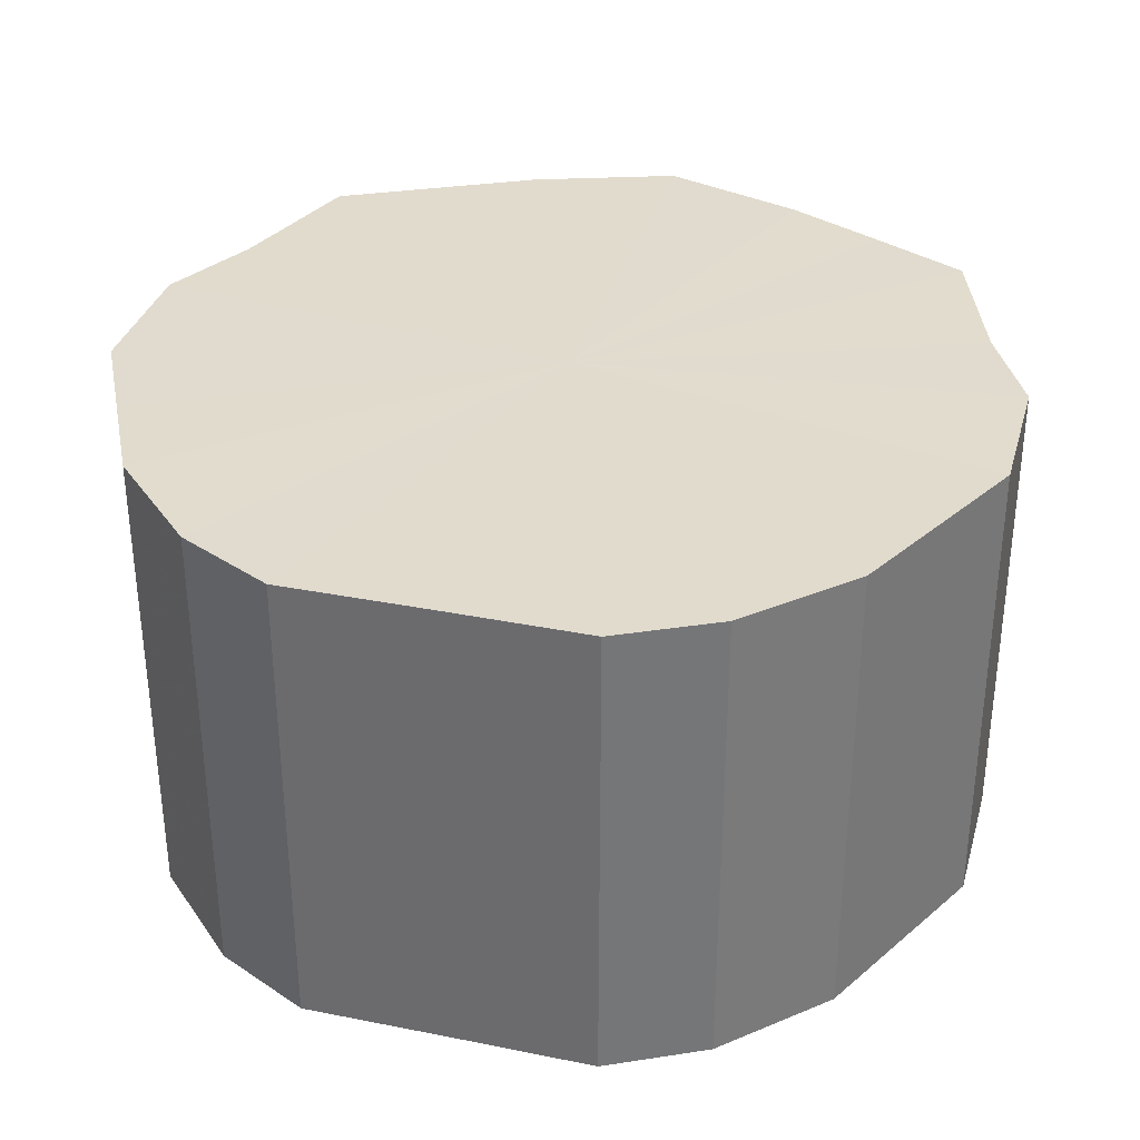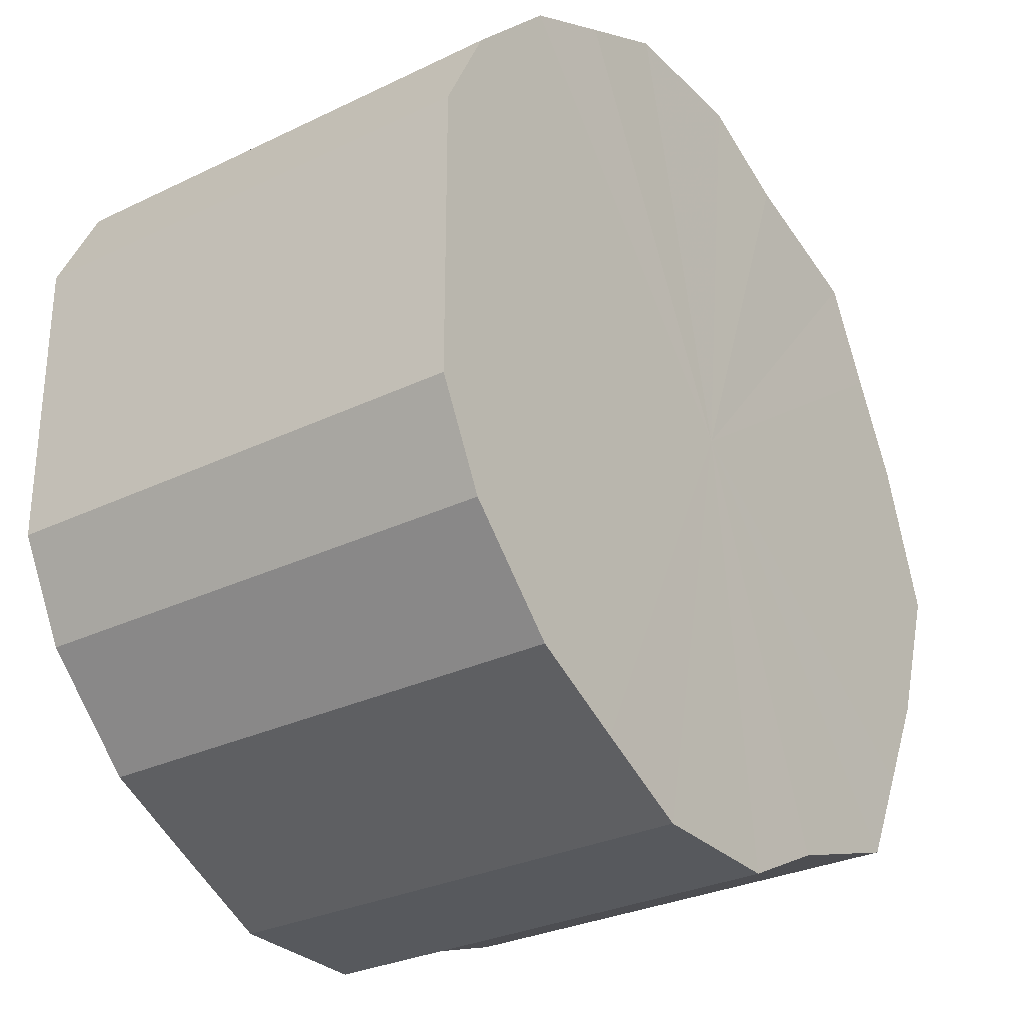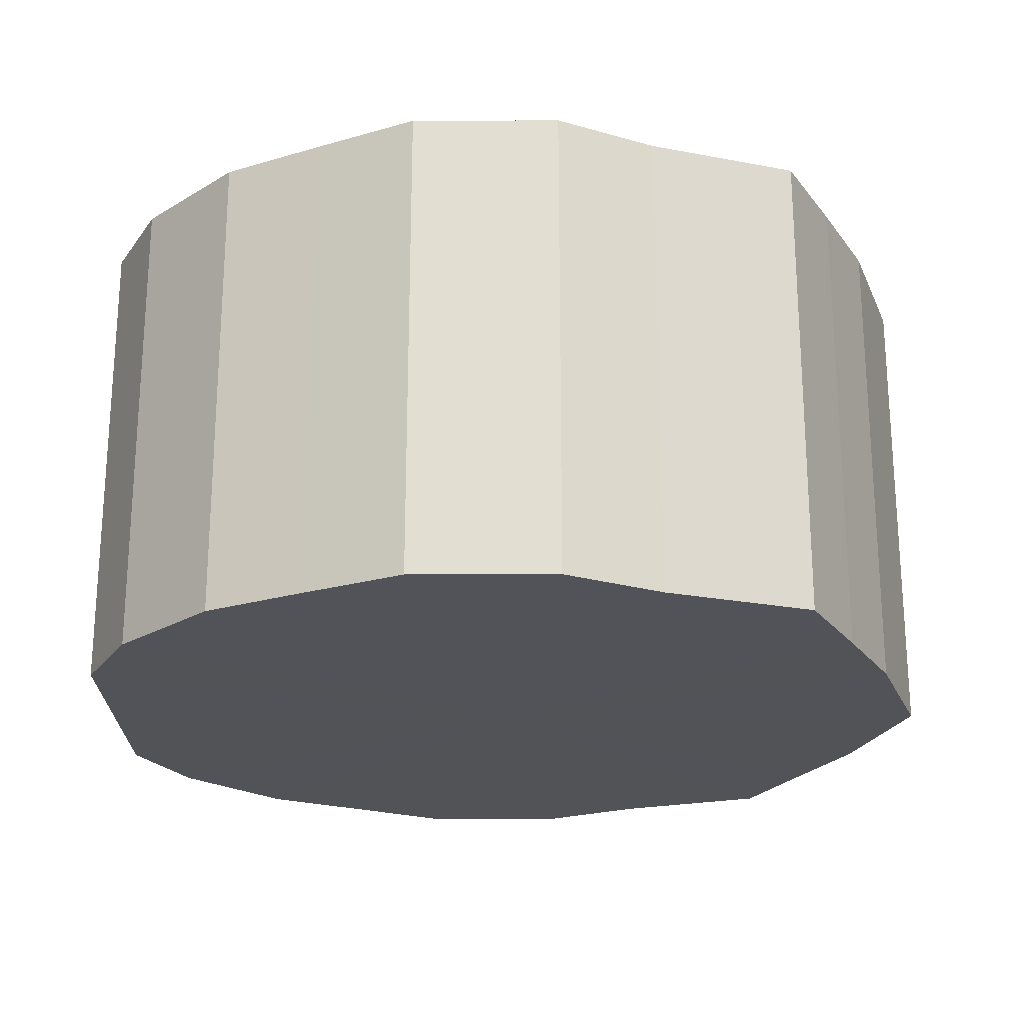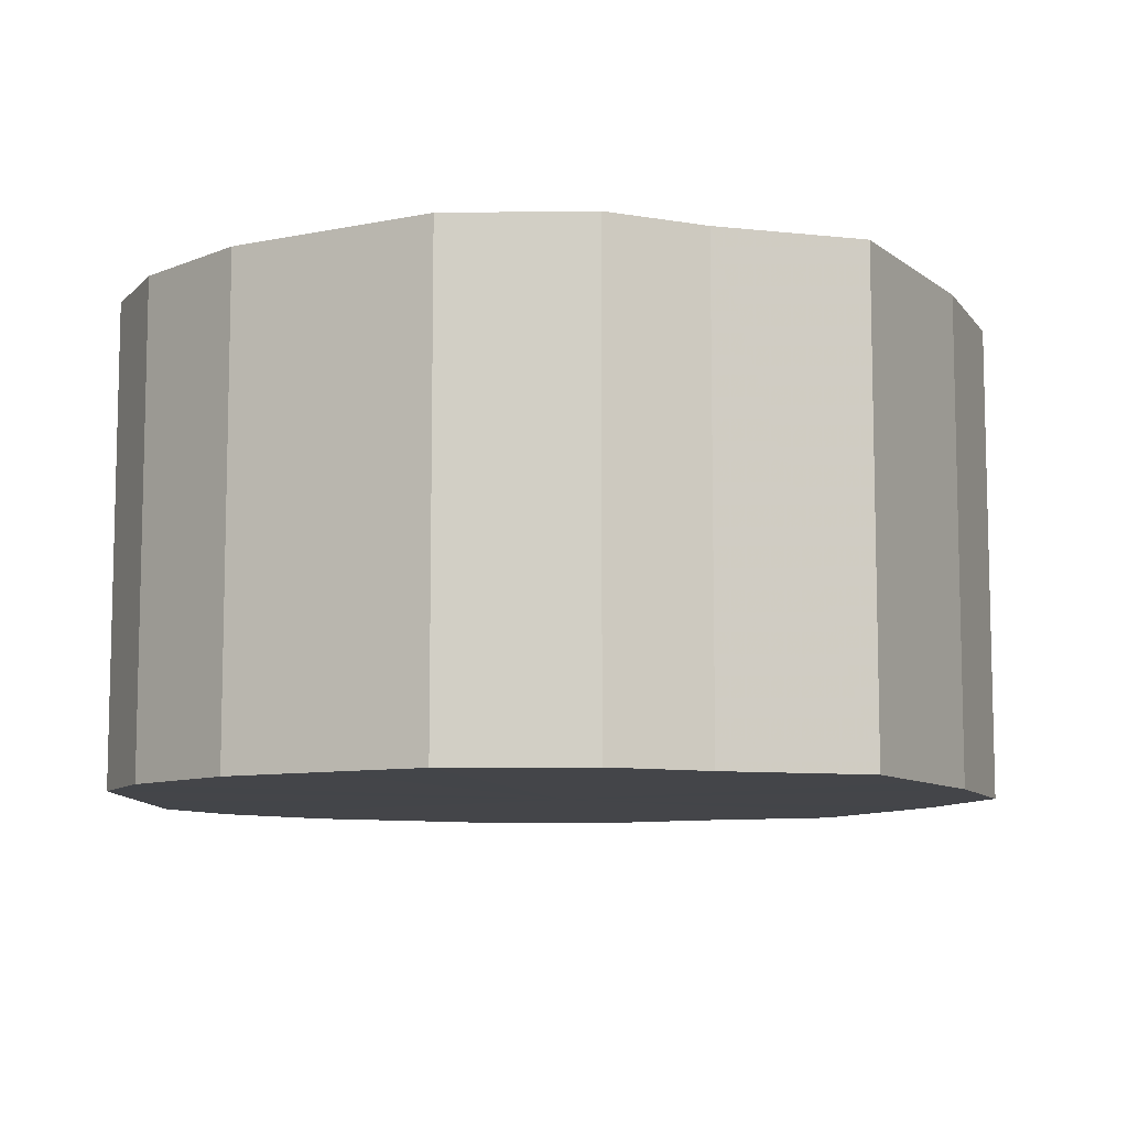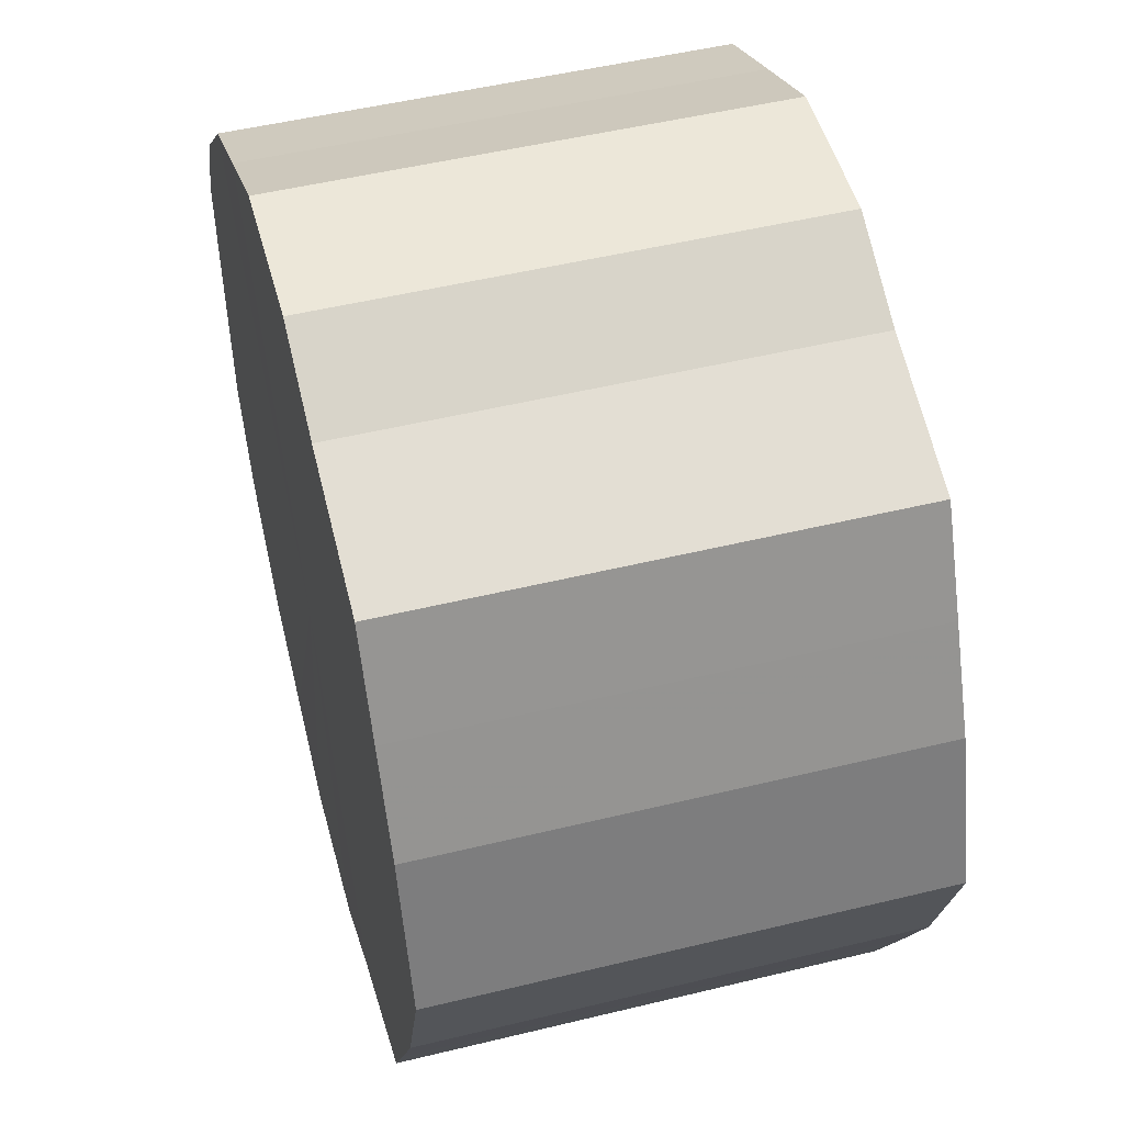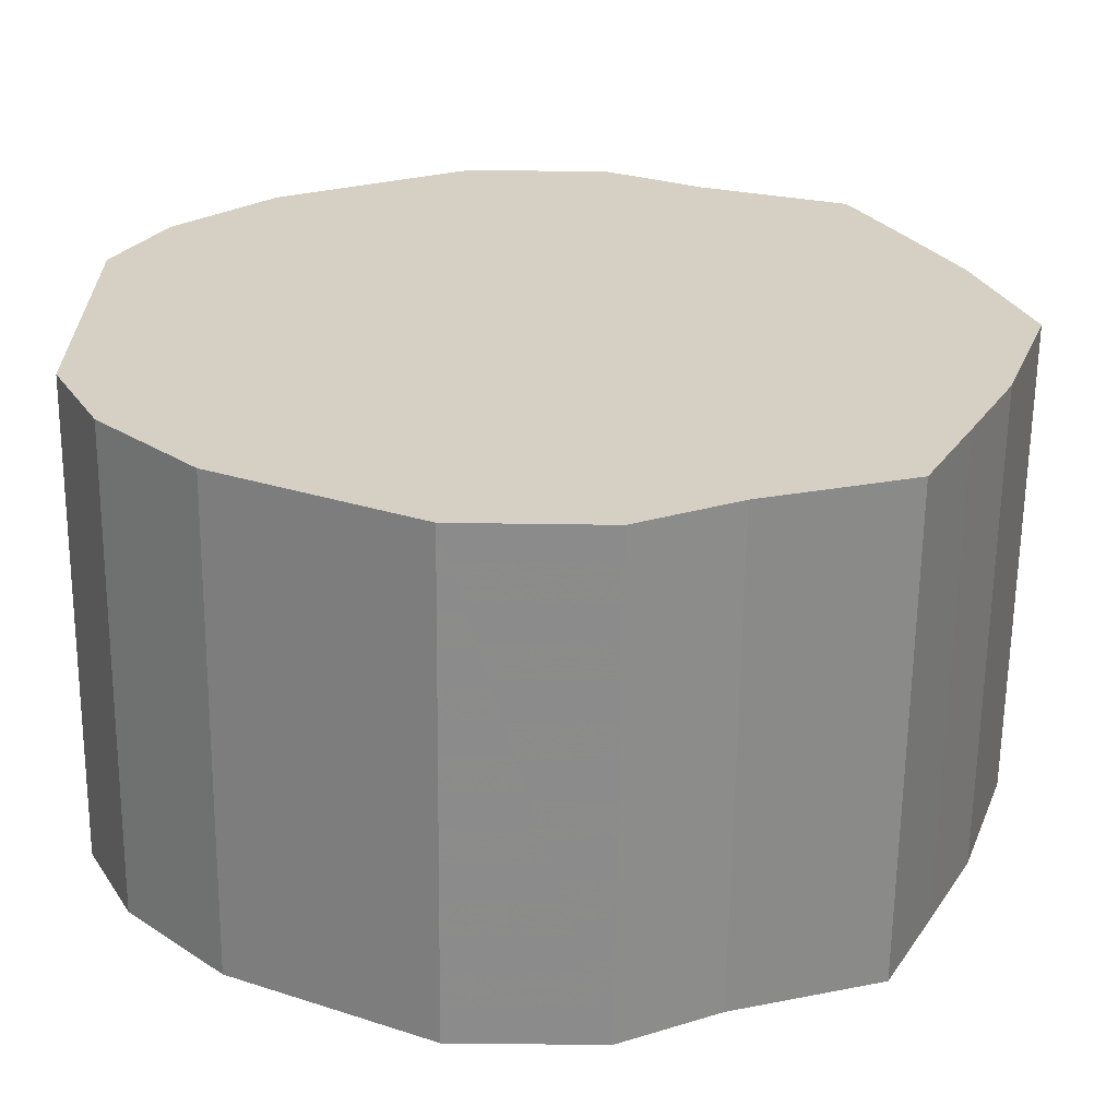
<metadata>
{"format":"obj","ext":"obj","renderer":"f3d","projection":"perspective","resolution":1024,"background":"white","views":[{"elev":33.8,"azim":105.2,"up":"+Z"},{"elev":-29.3,"azim":125.6,"up":"+Y"},{"elev":-22.5,"azim":-179.7,"up":"+Z"},{"elev":-9.0,"azim":-177.9,"up":"+Z"},{"elev":50.2,"azim":-105.0,"up":"+Y"},{"elev":-64.0,"azim":179.3,"up":"+Y"}]}
</metadata>
<code>
o 15178
v 2203 1862 7.517
v 2203 1862 7.517
v 2203 1862 7.417
v 2203 1862 7.517
v 2203 1862 7.417
v 2203 1862 7.517
v 2203 1862 7.417
v 2203 1862 7.517
v 2203 1862 7.417
v 2203 1862 7.517
v 2203 1862 7.417
v 2203 1862 7.517
v 2203 1862 7.417
v 2203 1862 7.517
v 2203 1862 7.417
v 2203 1862 7.517
v 2203 1862 7.417
v 2203 1862 7.517
v 2203 1862 7.417
v 2203 1862 7.517
v 2203 1862 7.417
v 2203 1862 7.517
v 2203 1862 7.417
v 2203 1862 7.517
v 2203 1862 7.417
v 2203 1862 7.517
v 2203 1862 7.417
v 2202 1862 7.517
v 2203 1862 7.417
v 2203 1862 7.517
v 2203 1862 7.417
v 2202 1862 7.517
v 2202 1862 7.417
v 2202 1862 7.517
v 2202 1862 7.417
v 2202 1862 7.517
v 2202 1862 7.417
v 2202 1862 7.517
v 2202 1862 7.417
v 2202 1862 7.517
v 2202 1862 7.417
v 2202 1862 7.517
v 2202 1862 7.417
v 2202 1862 7.417
v 2203 1862 7.417
v 2203 1862 7.517
v 2203 1862 7.417
v 2203 1862 7.517
v 2203 1862 7.417
v 2203 1862 7.417
v 2203 1862 7.517
v 2203 1862 7.417
v 2203 1862 7.517
v 2203 1862 7.517
v 2203 1862 7.417
v 2203 1862 7.417
v 2203 1862 7.517
v 2203 1862 7.417
v 2203 1862 7.517
v 2203 1862 7.517
v 2203 1862 7.417
v 2203 1862 7.417
v 2203 1862 7.517
v 2203 1862 7.417
v 2203 1862 7.517
v 2203 1862 7.517
v 2203 1862 7.417
v 2203 1862 7.417
v 2203 1862 7.517
v 2202 1862 7.417
v 2203 1862 7.517
v 2203 1862 7.517
v 2203 1862 7.417
v 2202 1862 7.417
v 2202 1862 7.517
v 2202 1862 7.417
v 2202 1862 7.517
v 2203 1862 7.517
v 2203 1862 7.417
v 2202 1862 7.417
v 2202 1862 7.517
v 2202 1862 7.417
v 2202 1862 7.517
v 2202 1862 7.517
v 2202 1862 7.417
v 2202 1862 7.417
v 2202 1862 7.517
v 2202 1862 7.517
v 2203 1862 7.517
v 2203 1862 7.517
v 2203 1862 7.517
v 2203 1862 7.517
v 2203 1862 7.517
v 2203 1862 7.517
v 2203 1862 7.517
v 2203 1862 7.517
v 2203 1862 7.517
v 2203 1862 7.517
v 2203 1862 7.517
v 2203 1862 7.517
v 2203 1862 7.517
v 2203 1862 7.517
v 2203 1862 7.517
v 2202 1862 7.517
v 2203 1862 7.517
v 2202 1862 7.517
v 2202 1862 7.517
v 2202 1862 7.517
v 2202 1862 7.517
v 2202 1862 7.517
v 2202 1862 7.517
v 2203 1862 7.417
v 2203 1862 7.417
v 2203 1862 7.417
v 2203 1862 7.417
v 2203 1862 7.417
v 2203 1862 7.417
v 2203 1862 7.417
v 2203 1862 7.417
v 2203 1862 7.417
v 2203 1862 7.417
v 2203 1862 7.417
v 2203 1862 7.417
v 2203 1862 7.417
v 2203 1862 7.417
v 2203 1862 7.417
v 2203 1862 7.417
v 2202 1862 7.417
v 2202 1862 7.417
v 2202 1862 7.417
v 2202 1862 7.417
v 2202 1862 7.417
v 2202 1862 7.417
v 2202 1862 7.417
f 1 2 3
f 2 4 5
f 6 1 7
f 4 8 9
f 10 6 11
f 8 12 13
f 14 10 15
f 12 16 17
f 18 14 19
f 16 20 21
f 22 18 23
f 20 24 25
f 26 22 27
f 24 28 29
f 30 26 31
f 28 32 33
f 34 30 35
f 32 36 37
f 38 34 39
f 36 40 41
f 42 38 43
f 40 42 44
f 45 46 47
f 47 48 49
f 50 51 45
f 52 53 50
f 49 54 55
f 56 57 52
f 58 59 56
f 55 60 61
f 62 63 58
f 64 65 62
f 61 66 67
f 68 69 64
f 70 71 68
f 67 72 73
f 74 75 70
f 76 77 74
f 73 78 79
f 80 81 76
f 82 83 80
f 79 84 85
f 86 87 82
f 85 88 86
f 89 90 91
f 89 92 90
f 89 91 93
f 89 94 92
f 89 93 95
f 89 96 94
f 89 95 97
f 89 98 96
f 89 97 99
f 89 100 98
f 89 99 101
f 89 102 100
f 89 101 103
f 89 104 102
f 89 103 105
f 89 106 104
f 89 105 107
f 89 108 106
f 89 107 109
f 89 110 108
f 89 109 111
f 89 111 110
f 112 113 114
f 112 115 113
f 112 114 116
f 112 117 115
f 112 116 118
f 112 119 117
f 112 118 120
f 112 121 119
f 112 120 122
f 112 123 121
f 112 122 124
f 112 125 123
f 112 124 126
f 112 127 125
f 112 126 128
f 112 129 127
f 112 128 130
f 112 131 129
f 112 130 132
f 112 133 131
f 112 132 134
f 112 134 133

</code>
